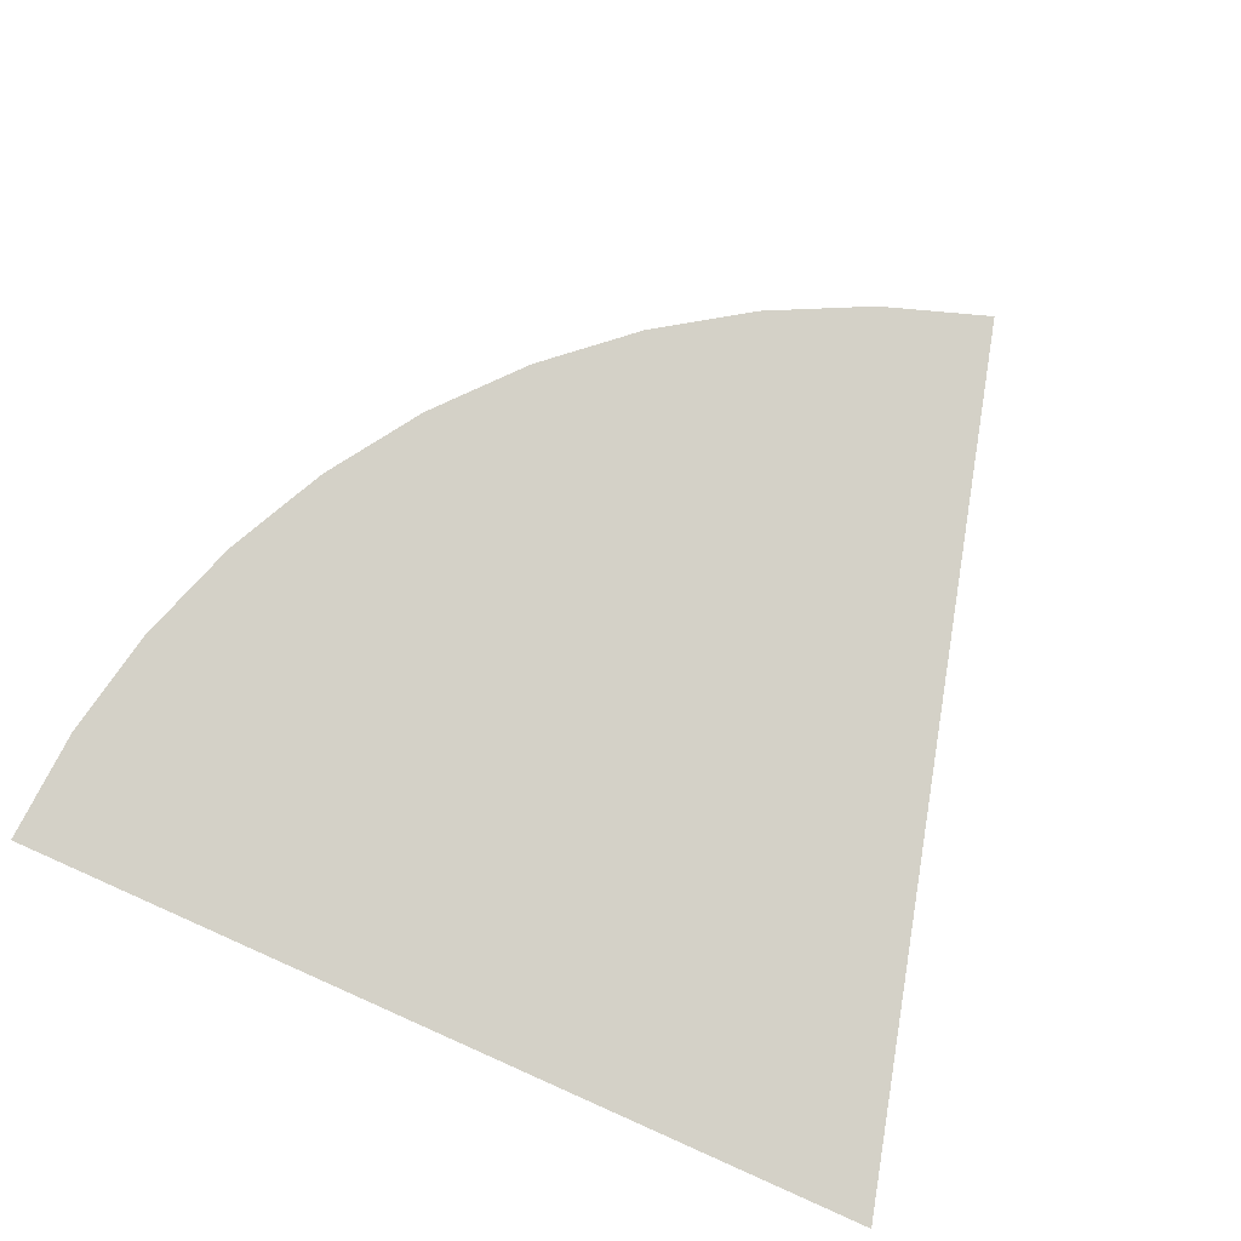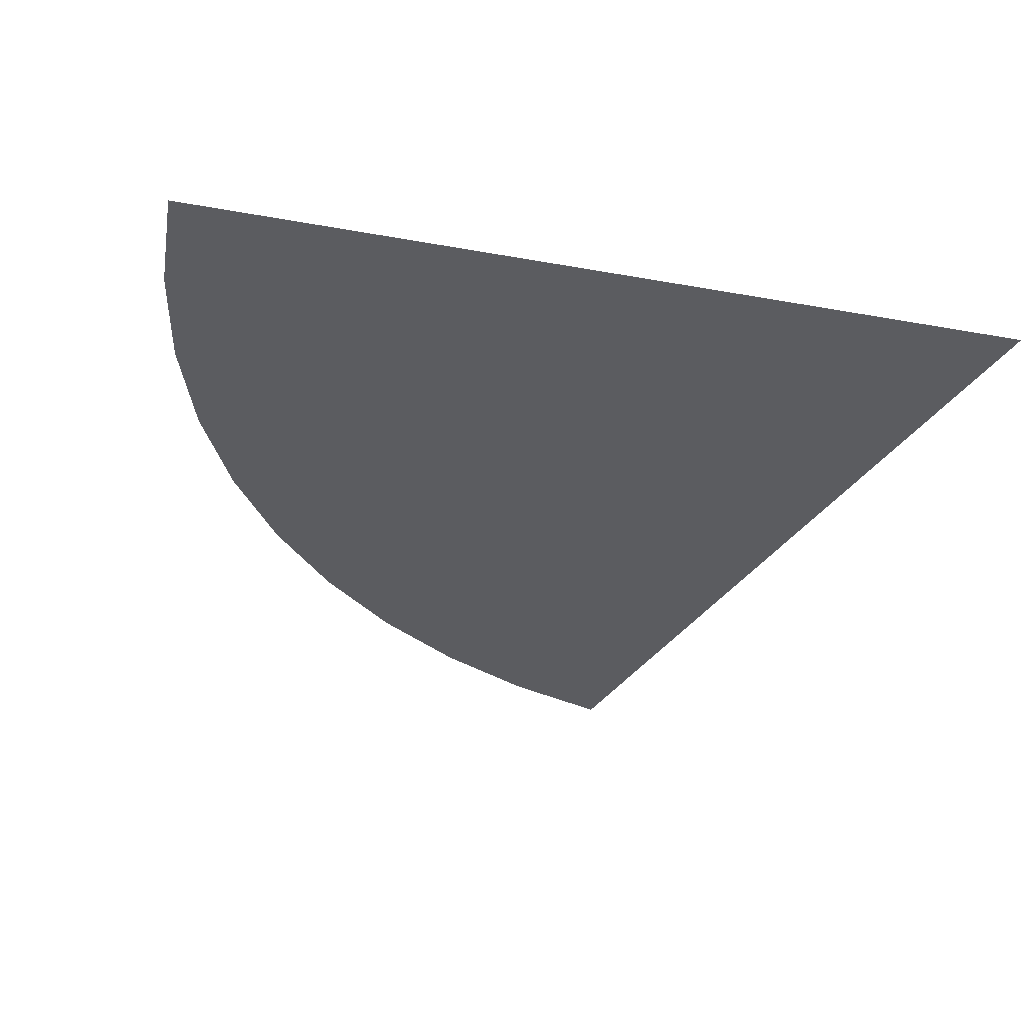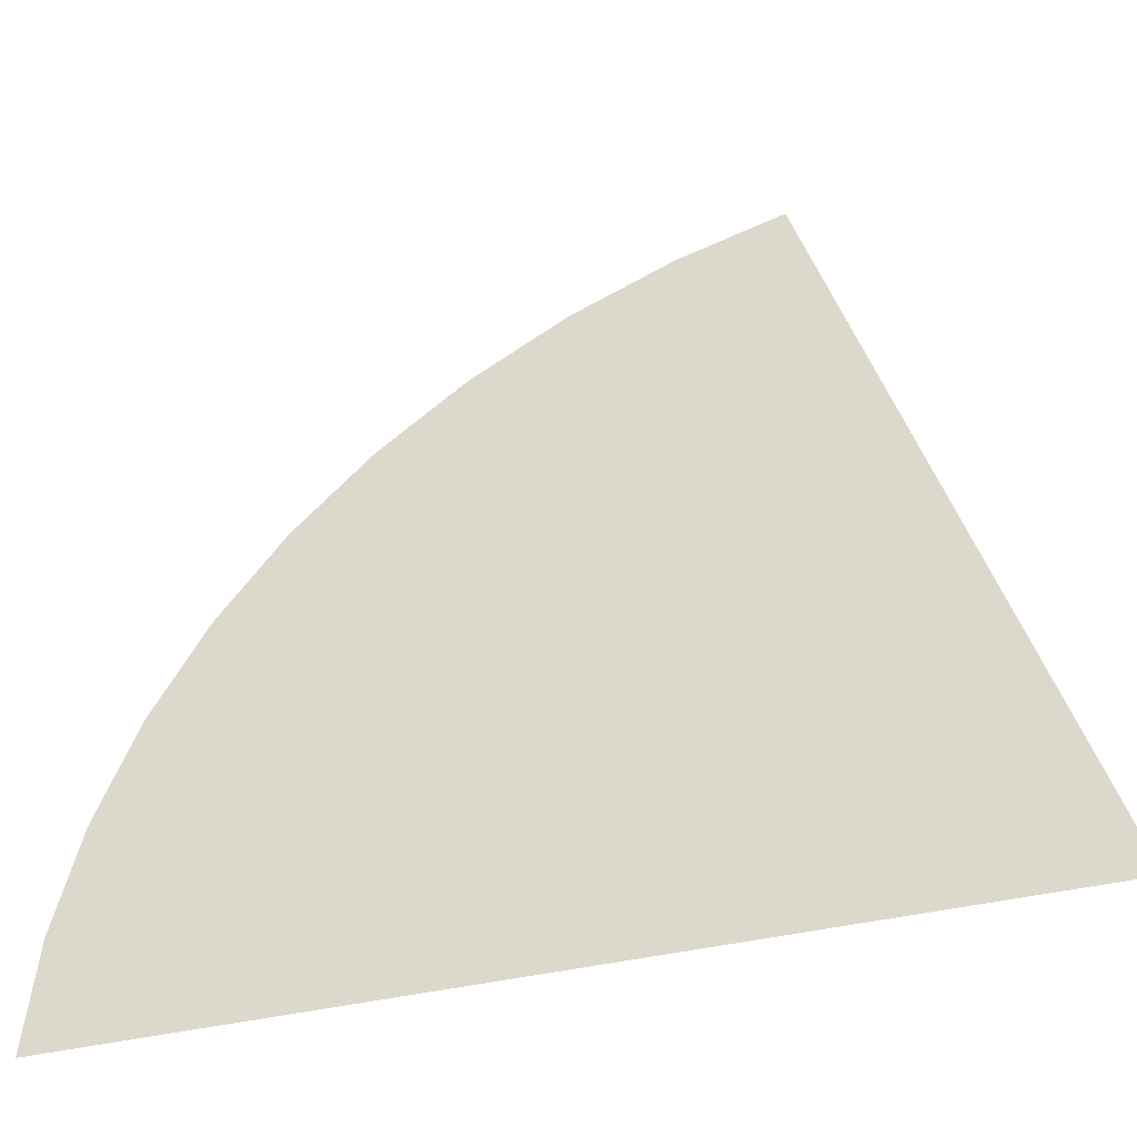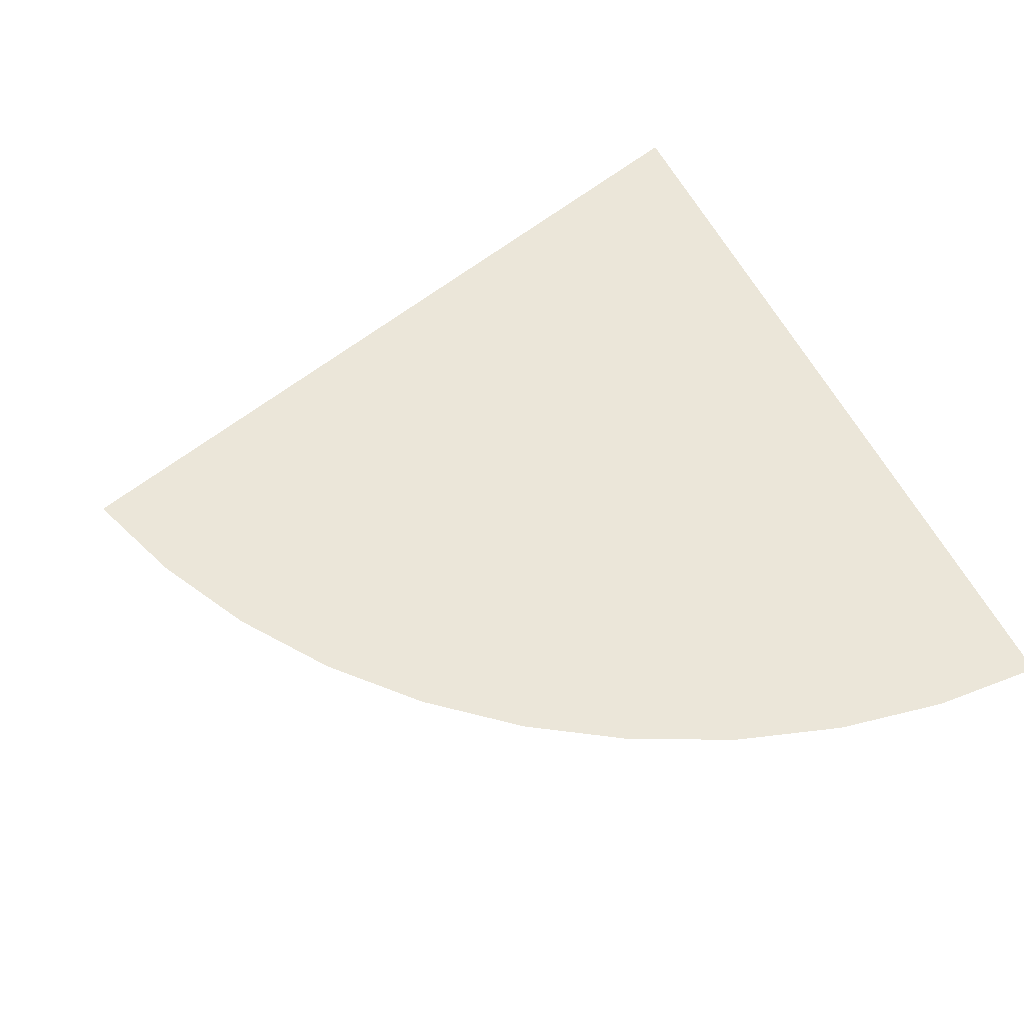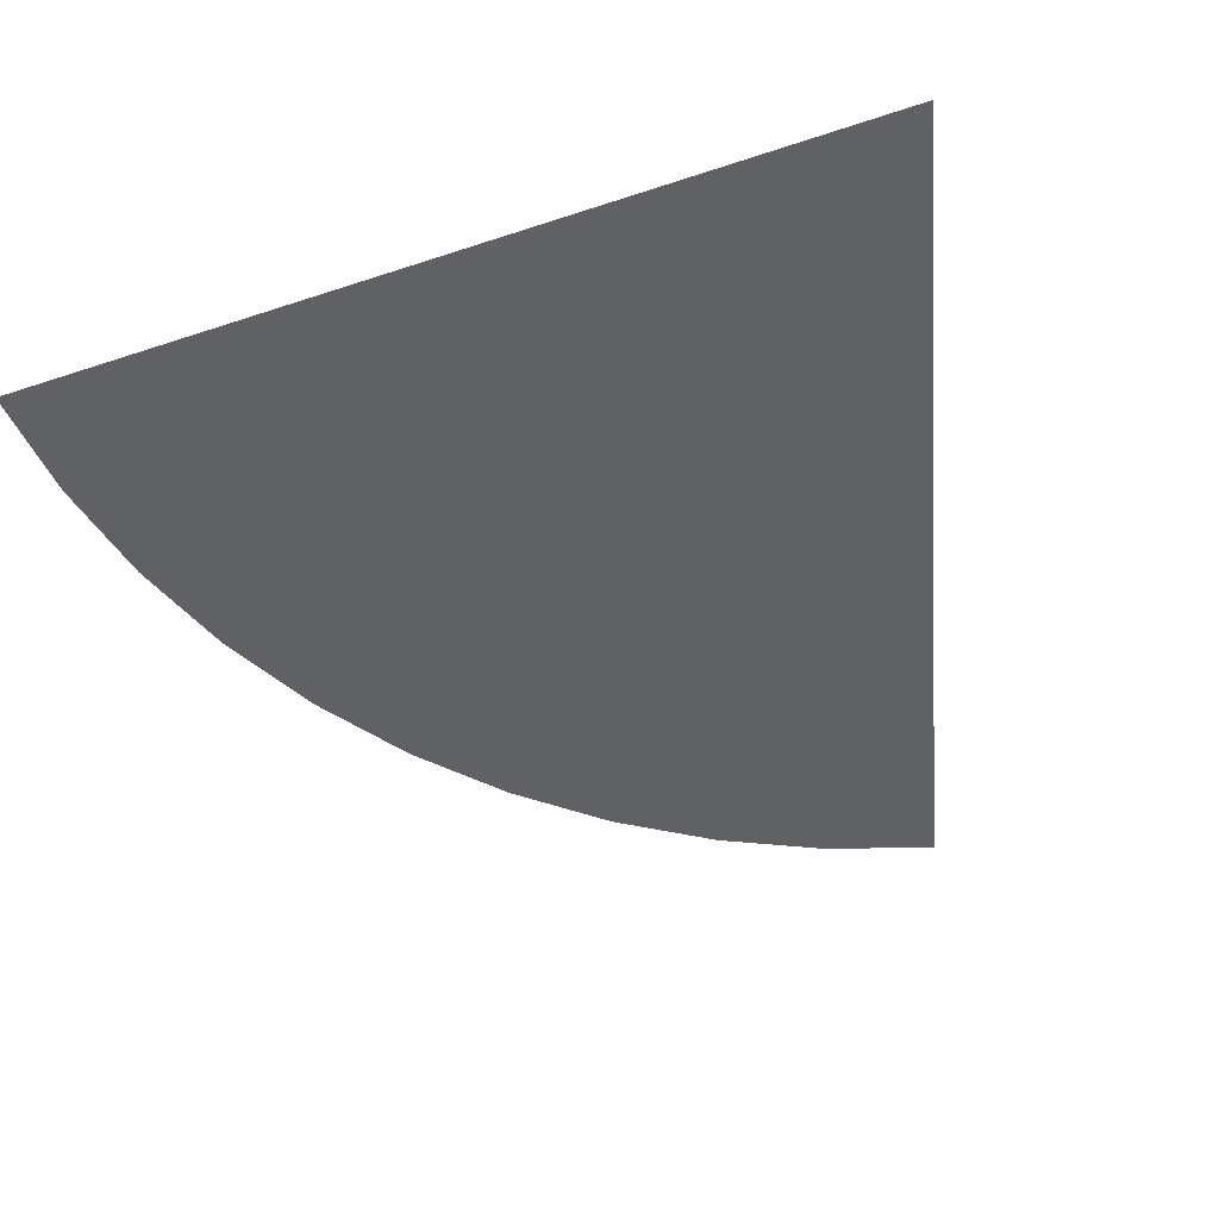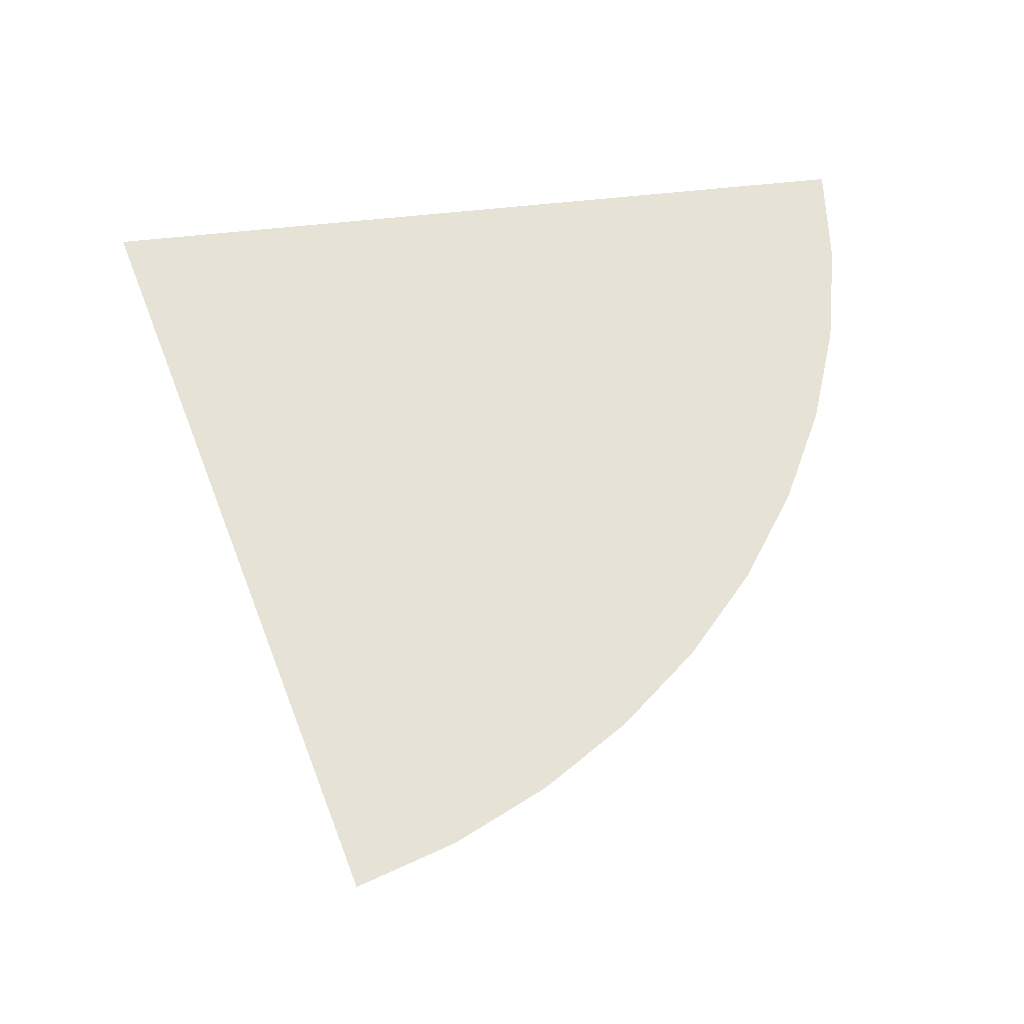
<metadata>
{"format":"obj","ext":"obj","renderer":"f3d","projection":"perspective","resolution":1024,"background":"white","views":[{"elev":79.8,"azim":-156.1,"up":"+Y"},{"elev":-35.1,"azim":166.4,"up":"+Y"},{"elev":-45.5,"azim":-165.4,"up":"+Z"},{"elev":55.9,"azim":64.0,"up":"+Y"},{"elev":-50.4,"azim":-160.1,"up":"+Y"},{"elev":63.5,"azim":-6.2,"up":"+Y"}]}
</metadata>
<code>
v 0 0 0
v 0.05 0 0
v 0.04957 0 0.006525
v 0 0 0
v 0.04957 0 0.006525
v 0.04829 0 0.01294
v 0 0 0
v 0.04829 0 0.01294
v 0.04619 0 0.01913
v 0 0 0
v 0.04619 0 0.01913
v 0.0433 0 0.025
v 0 0 0
v 0.0433 0 0.025
v 0.03967 0 0.03044
v 0 0 0
v 0.03967 0 0.03044
v 0.03535 0 0.03535
v 0 0 0
v 0.03535 0 0.03535
v 0.03044 0 0.03967
v 0 0 0
v 0.03044 0 0.03967
v 0.025 0 0.0433
v 0 0 0
v 0.025 0 0.0433
v 0.01913 0 0.04619
v 0 0 0
v 0.01913 0 0.04619
v 0.01294 0 0.04829
g mesh3163
f 1 2 3
f 4 5 6
f 7 8 9
f 10 11 12
f 13 14 15
f 16 17 18
f 19 20 21
f 22 23 24
f 25 26 27
f 28 29 30

</code>
